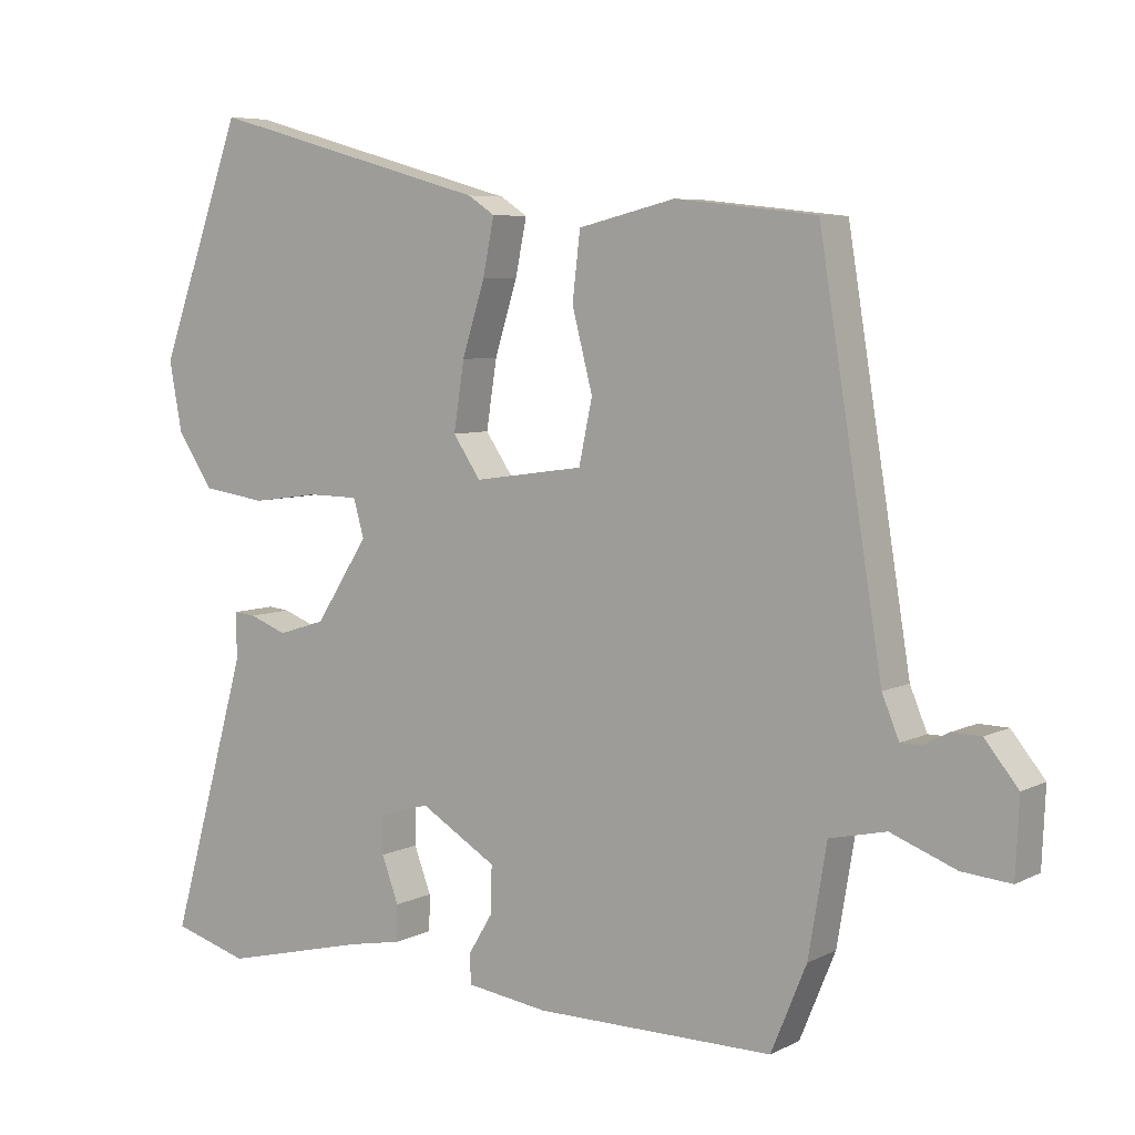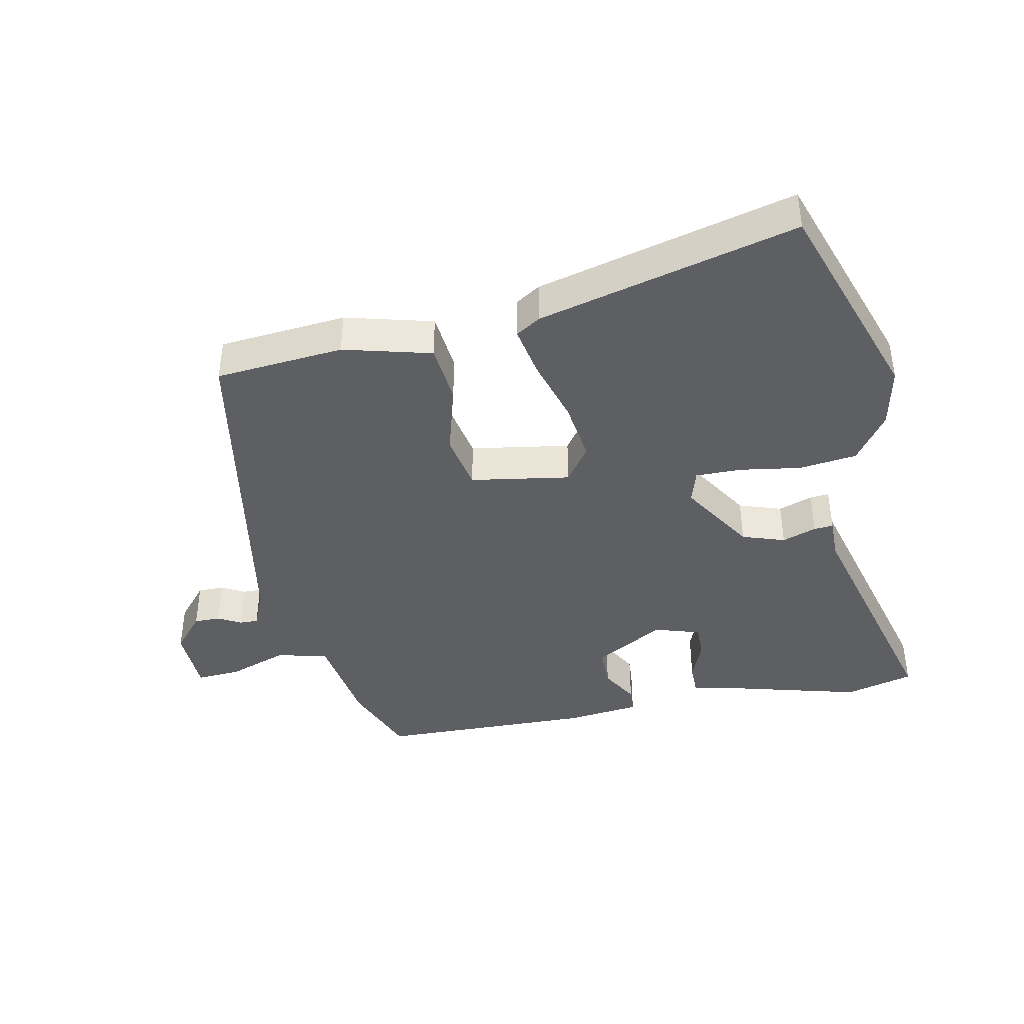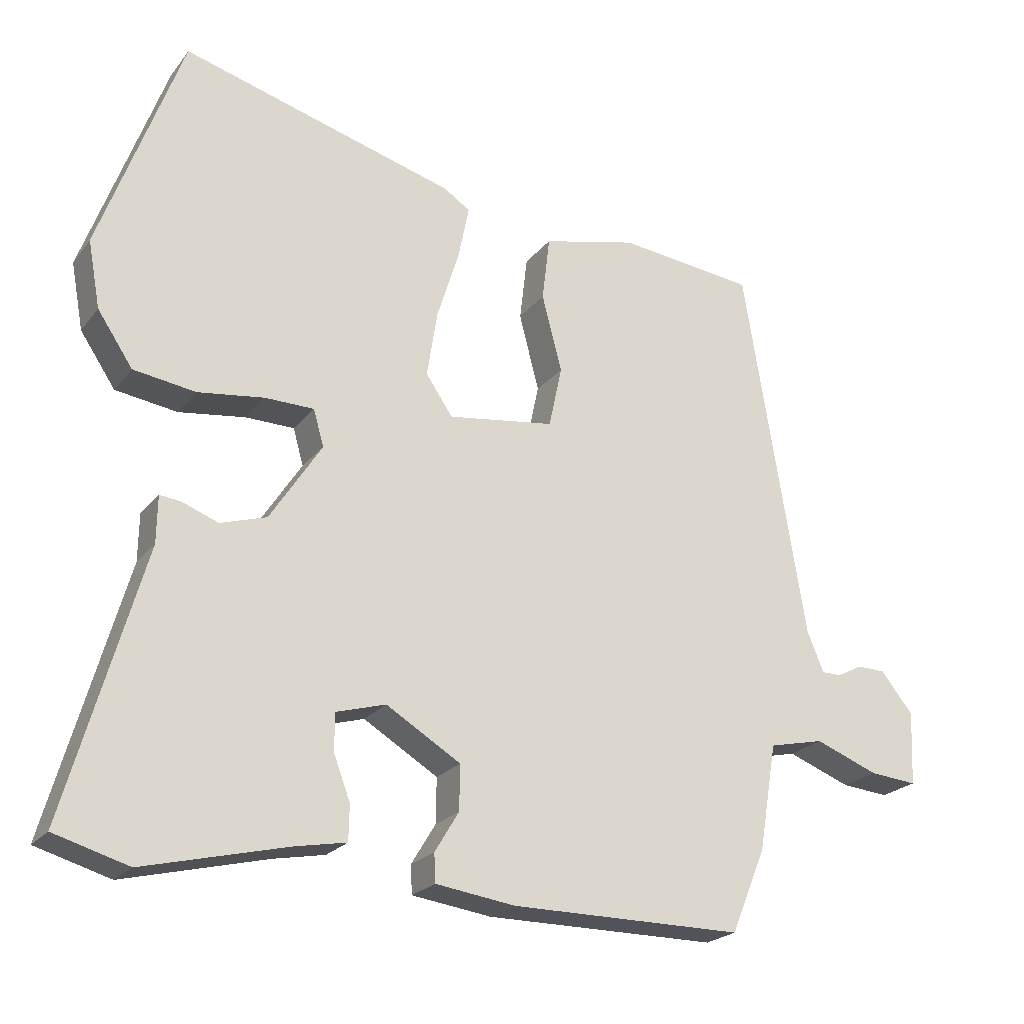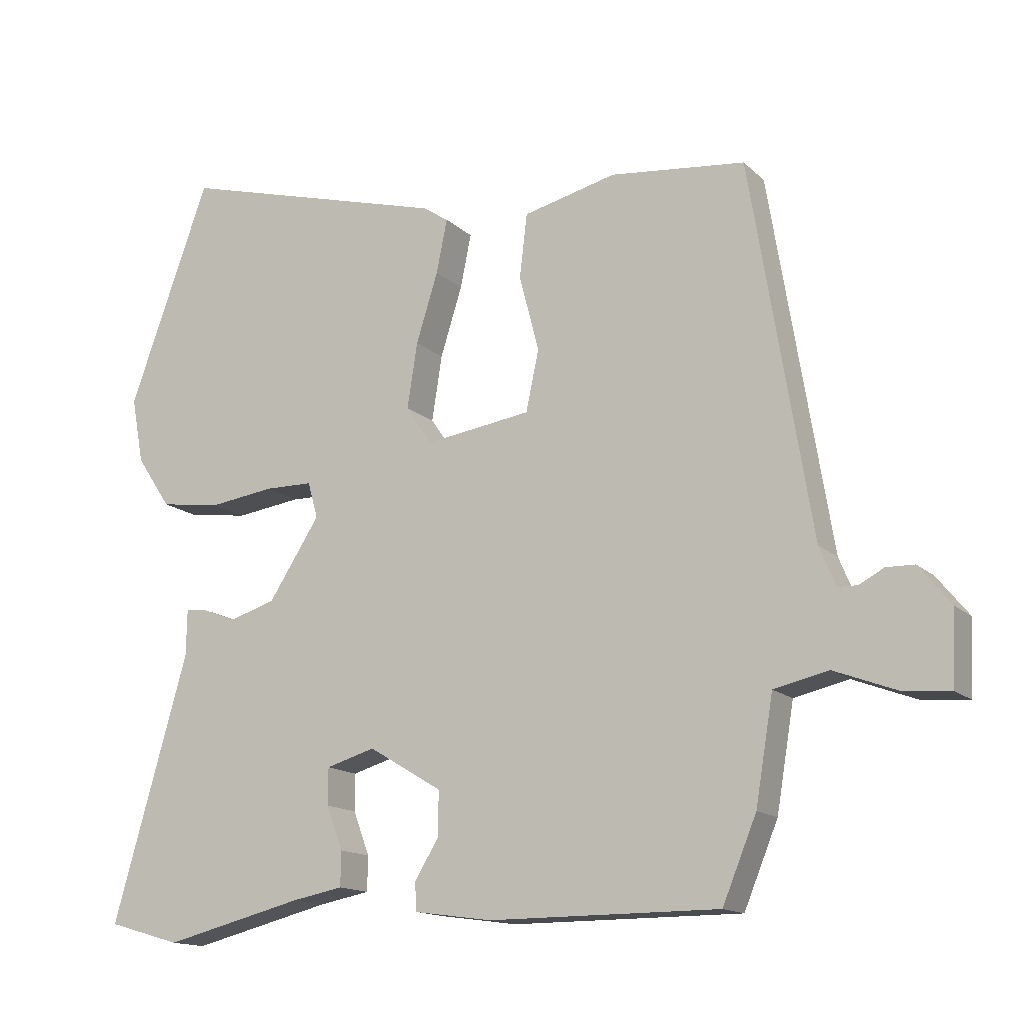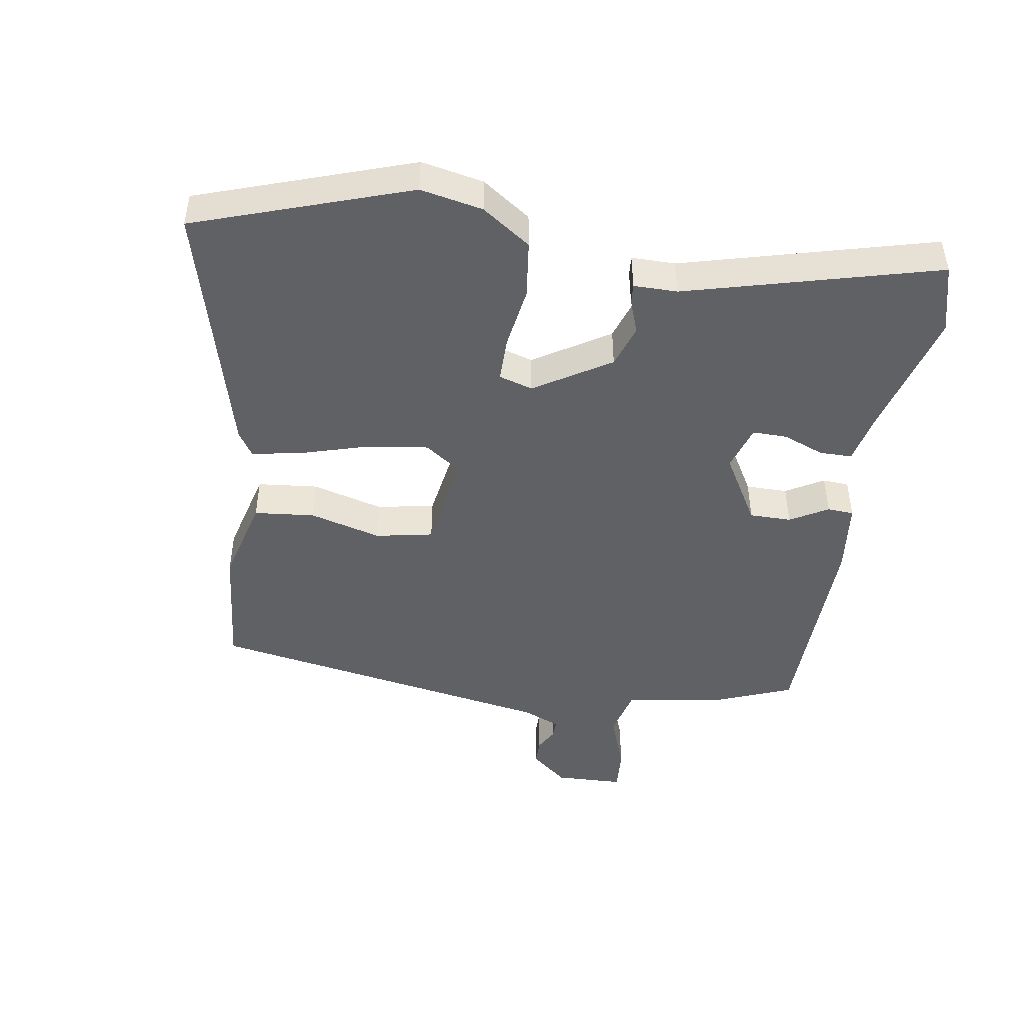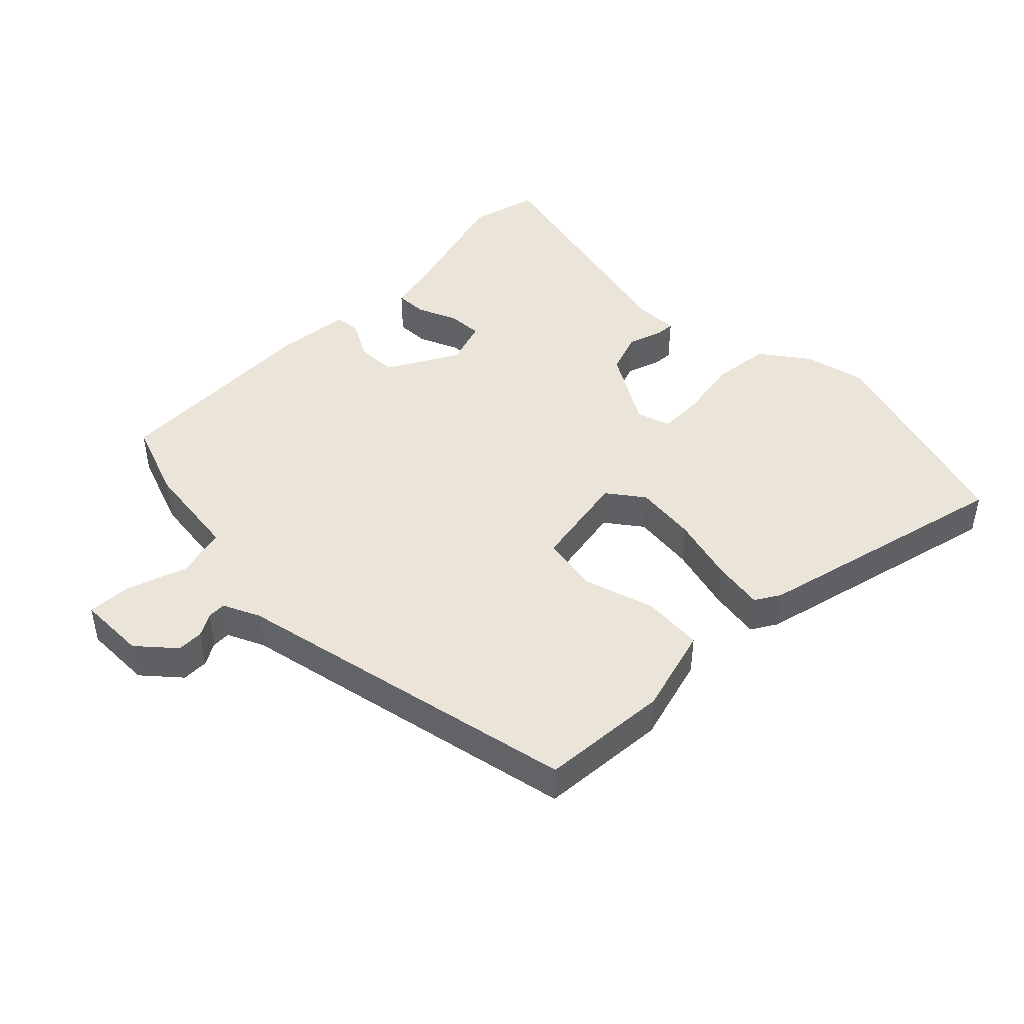
<metadata>
{"format":"obj","ext":"obj","renderer":"f3d","projection":"perspective","resolution":1024,"background":"white","views":[{"elev":6.3,"azim":-145.1,"up":"+Z"},{"elev":-40.7,"azim":10.4,"up":"+Y"},{"elev":-22.6,"azim":152.3,"up":"+Z"},{"elev":-14.7,"azim":-151.3,"up":"+Z"},{"elev":-46.0,"azim":80.0,"up":"+Y"},{"elev":44.7,"azim":-47.3,"up":"+Y"}]}
</metadata>
<code>
v -0.457 0.07 0.502
v -0.258 0.07 0.524
v -0.121 0.07 0.491
v -0.11 0.07 0.397
v -0.139 0.07 0.285
v -0.12 0.07 0.196
v 0.035 0.07 0.174
v 0.074 0.07 0.231
v 0.059 0.07 0.327
v 0.027 0.07 0.429
v 0.011 0.07 0.508
v 0.049 0.07 0.533
v 0.448 0.07 0.644
v 0.567 0.07 0.315
v 0.549 0.07 0.218
v 0.498 0.07 0.142
v 0.408 0.07 0.129
v 0.312 0.07 0.142
v 0.241 0.07 0.141
v 0.226 0.07 0.088
v 0.301 0.07 -0.028
v 0.368 0.07 -0.049
v 0.421 0.07 -0.029
v 0.451 0.07 -0.026
v 0.452 0.07 -0.094
v 0.562 0.07 -0.482
v 0.455 0.07 -0.513
v 0.248 0.07 -0.462
v 0.174 0.07 -0.448
v 0.173 0.07 -0.397
v 0.197 0.07 -0.333
v 0.197 0.07 -0.279
v 0.125 0.07 -0.258
v 0.017 0.07 -0.323
v 0.018 0.07 -0.388
v 0.053 0.07 -0.446
v 0.051 0.07 -0.487
v -0.064 0.07 -0.503
v -0.401 0.07 -0.503
v -0.451 0.07 -0.382
v -0.477 0.07 -0.228
v -0.557 0.07 -0.21
v -0.649 0.07 -0.245
v -0.718 0.07 -0.251
v -0.723 0.07 -0.144
v -0.676 0.07 -0.086
v -0.635 0.07 -0.085
v -0.599 0.07 -0.104
v -0.57 0.07 -0.104
v -0.546 0.07 -0.046
v -0.457 0 0.502
v -0.258 0 0.524
v -0.121 0 0.491
v -0.11 0 0.397
v -0.139 0 0.285
v -0.12 0 0.196
v 0.035 0 0.174
v 0.074 0 0.231
v 0.059 0 0.327
v 0.027 0 0.429
v 0.011 0 0.508
v 0.049 0 0.533
v 0.448 0 0.644
v 0.567 0 0.315
v 0.549 0 0.218
v 0.498 0 0.142
v 0.408 0 0.129
v 0.312 0 0.142
v 0.241 0 0.141
v 0.226 0 0.088
v 0.301 0 -0.028
v 0.368 0 -0.049
v 0.421 0 -0.029
v 0.451 0 -0.026
v 0.452 0 -0.094
v 0.562 0 -0.482
v 0.455 0 -0.513
v 0.248 0 -0.462
v 0.174 0 -0.448
v 0.173 0 -0.397
v 0.197 0 -0.333
v 0.197 0 -0.279
v 0.125 0 -0.258
v 0.017 0 -0.323
v 0.018 0 -0.388
v 0.053 0 -0.446
v 0.051 0 -0.487
v -0.064 0 -0.503
v -0.401 0 -0.503
v -0.451 0 -0.382
v -0.477 0 -0.228
v -0.557 0 -0.21
v -0.649 0 -0.245
v -0.718 0 -0.251
v -0.723 0 -0.144
v -0.676 0 -0.086
v -0.635 0 -0.085
v -0.599 0 -0.104
v -0.57 0 -0.104
v -0.546 0 -0.046
f 45 46 47 48
f 45 48 49
f 42 43 44 45
f 41 42 45 49
f 38 39 40 41
f 38 41 49 50
f 35 36 37 38
f 34 35 38 50
f 28 29 30 31
f 28 31 32
f 25 26 27 28
f 25 28 32
f 22 23 24 25
f 21 22 25 32
f 20 21 32 33
f 15 16 17 18
f 15 18 19
f 14 15 19
f 13 14 19
f 12 13 19
f 9 10 11 12
f 8 9 12 19
f 7 8 19 20
f 2 3 4 5
f 2 5 6
f 1 2 6
f 50 1 6
f 20 33 34 50
f 6 7 20 50
f 98 97 96 95
f 99 98 95
f 95 94 93 92
f 99 95 92 91
f 91 90 89 88
f 100 99 91 88
f 88 87 86 85
f 100 88 85 84
f 81 80 79 78
f 82 81 78
f 78 77 76 75
f 82 78 75
f 75 74 73 72
f 82 75 72 71
f 83 82 71 70
f 68 67 66 65
f 69 68 65
f 69 65 64
f 69 64 63
f 69 63 62
f 62 61 60 59
f 69 62 59 58
f 70 69 58 57
f 55 54 53 52
f 56 55 52
f 56 52 51
f 56 51 100
f 100 84 83 70
f 100 70 57 56
f 1 51 52 2
f 2 52 53 3
f 3 53 54 4
f 4 54 55 5
f 5 55 56 6
f 6 56 57 7
f 7 57 58 8
f 8 58 59 9
f 9 59 60 10
f 10 60 61 11
f 11 61 62 12
f 12 62 63 13
f 13 63 64 14
f 14 64 65 15
f 15 65 66 16
f 16 66 67 17
f 17 67 68 18
f 18 68 69 19
f 19 69 70 20
f 20 70 71 21
f 21 71 72 22
f 22 72 73 23
f 23 73 74 24
f 24 74 75 25
f 25 75 76 26
f 26 76 77 27
f 27 77 78 28
f 28 78 79 29
f 29 79 80 30
f 30 80 81 31
f 31 81 82 32
f 32 82 83 33
f 33 83 84 34
f 34 84 85 35
f 35 85 86 36
f 36 86 87 37
f 37 87 88 38
f 38 88 89 39
f 39 89 90 40
f 40 90 91 41
f 41 91 92 42
f 42 92 93 43
f 43 93 94 44
f 44 94 95 45
f 45 95 96 46
f 46 96 97 47
f 47 97 98 48
f 48 98 99 49
f 49 99 100 50
f 50 100 51 1

</code>
